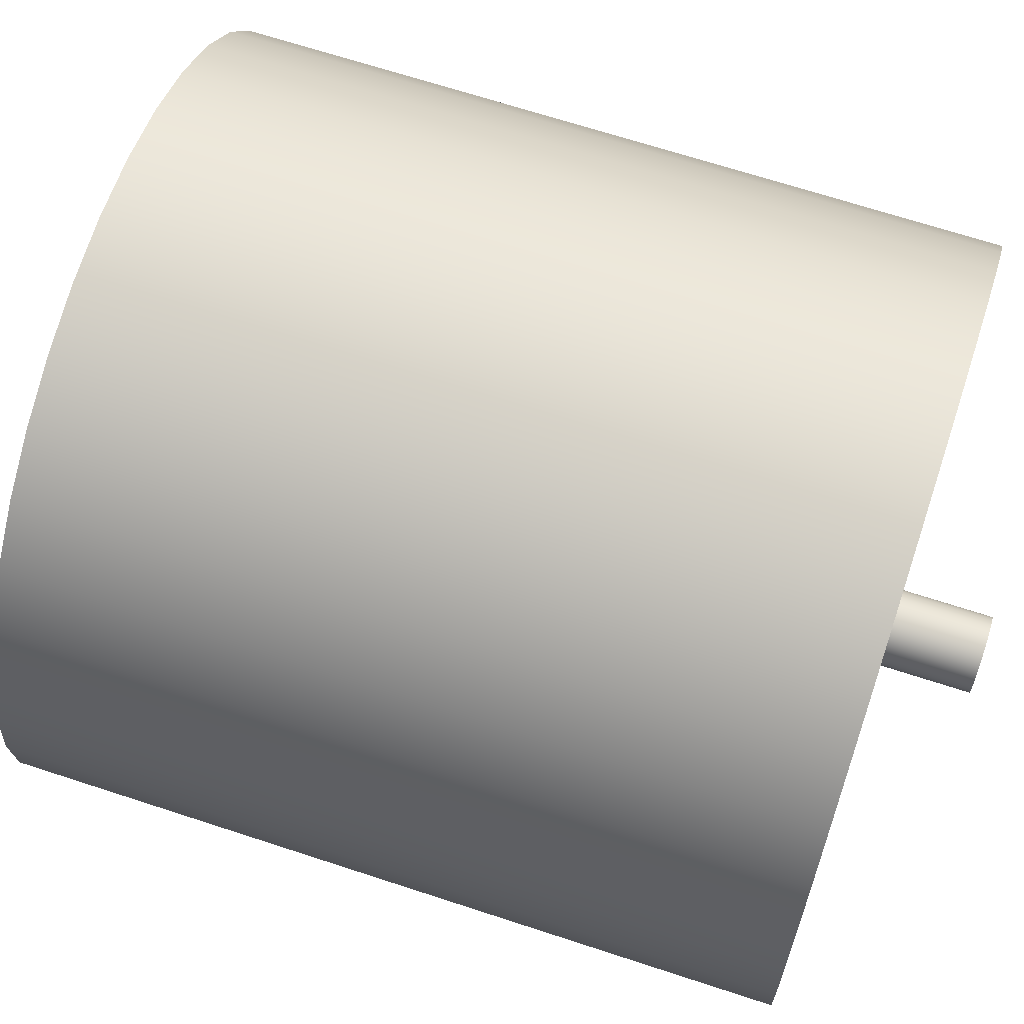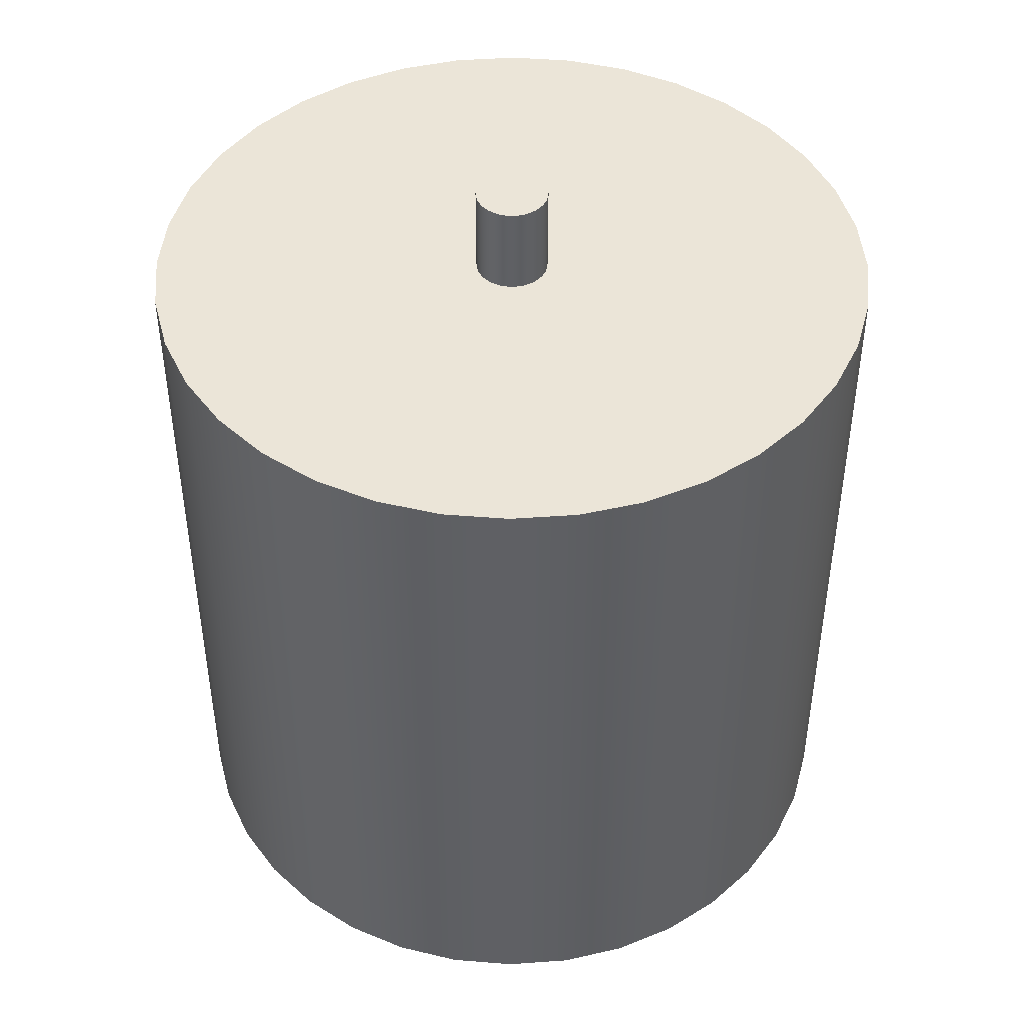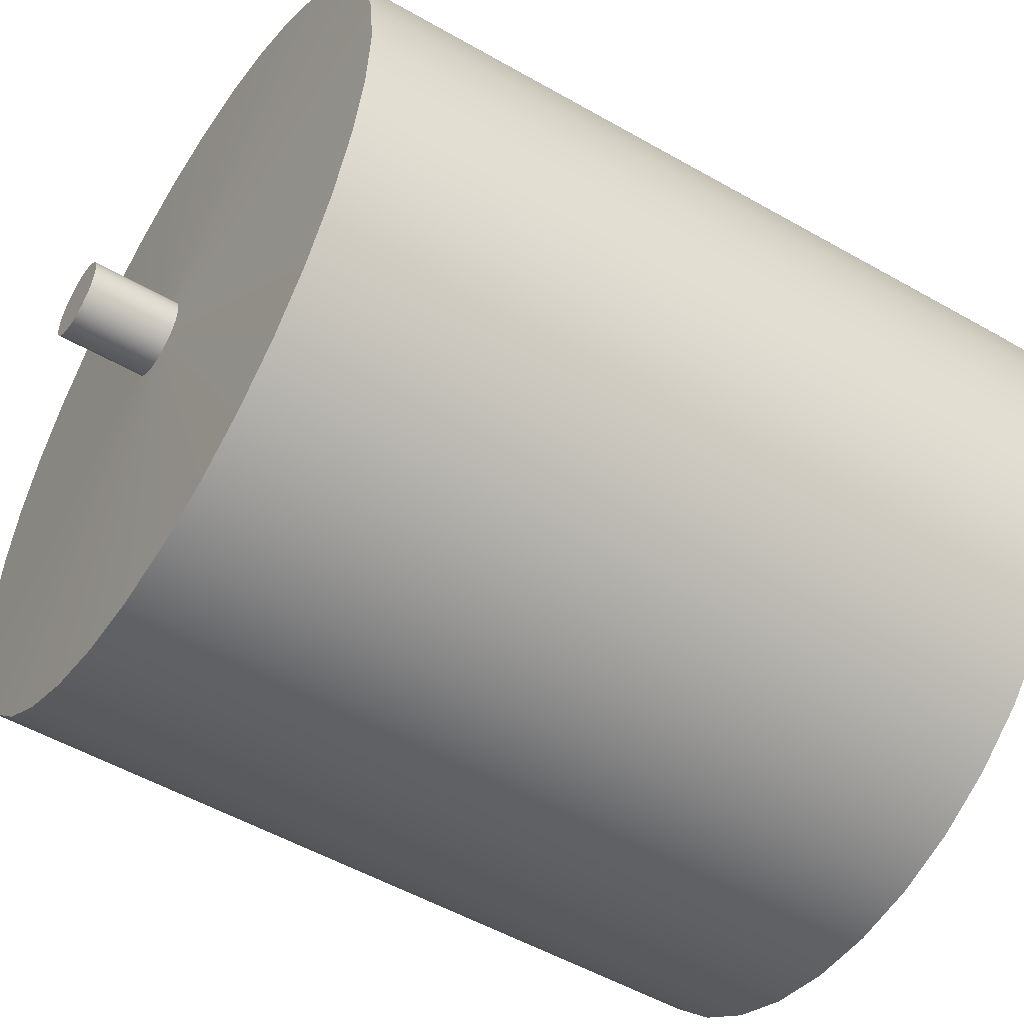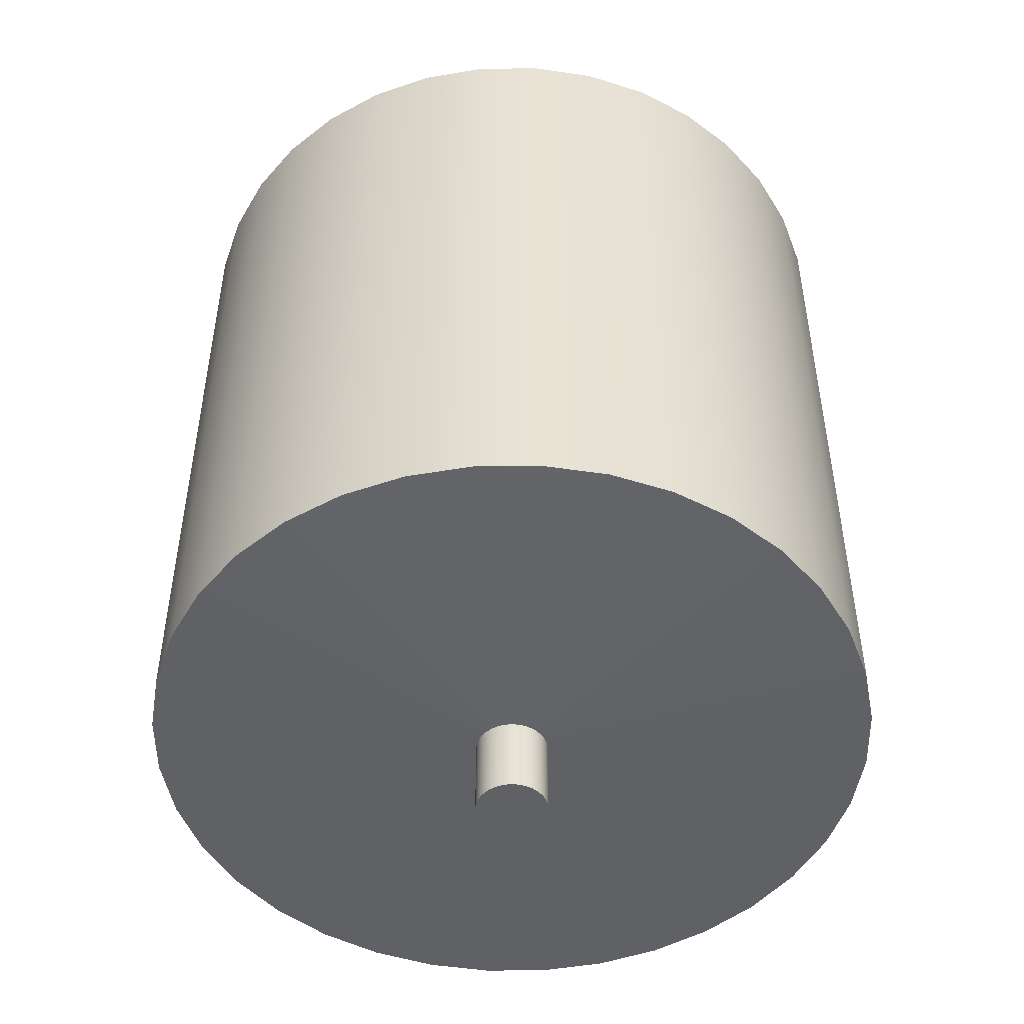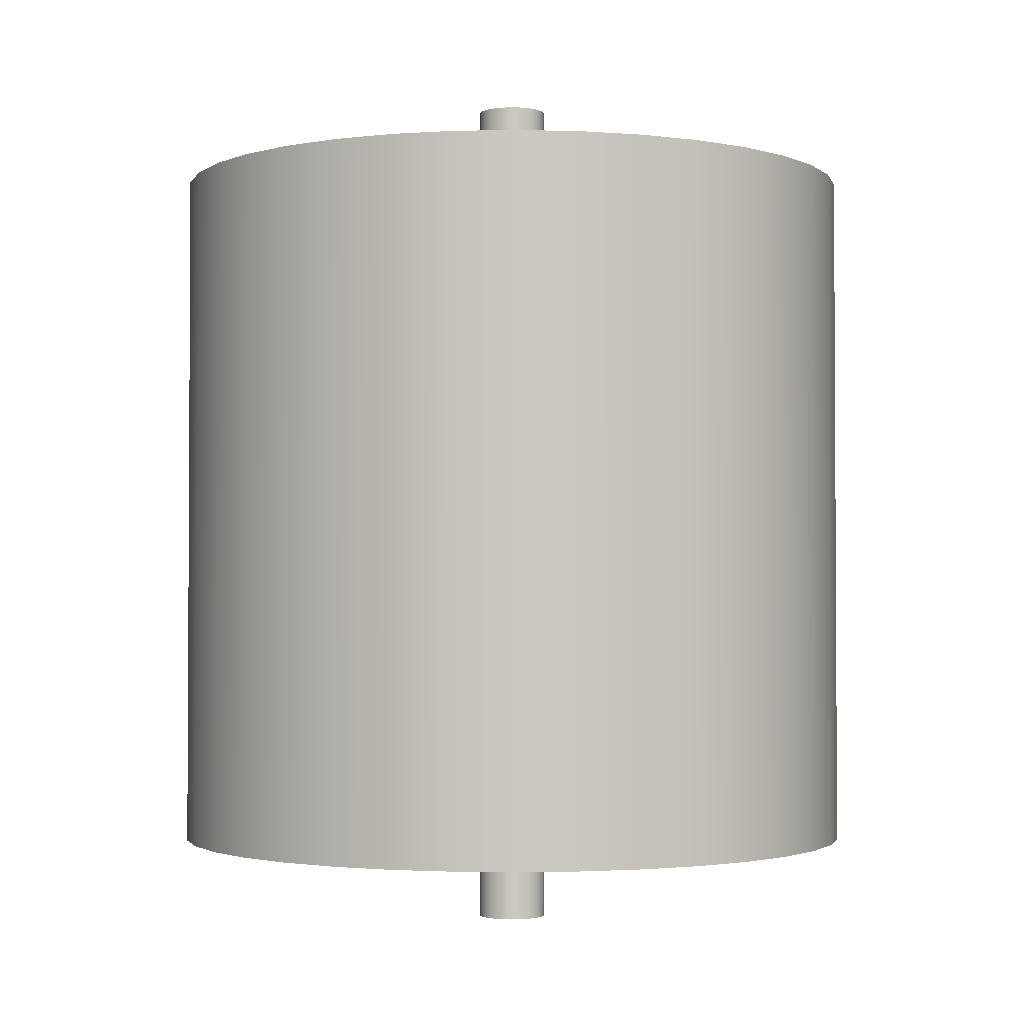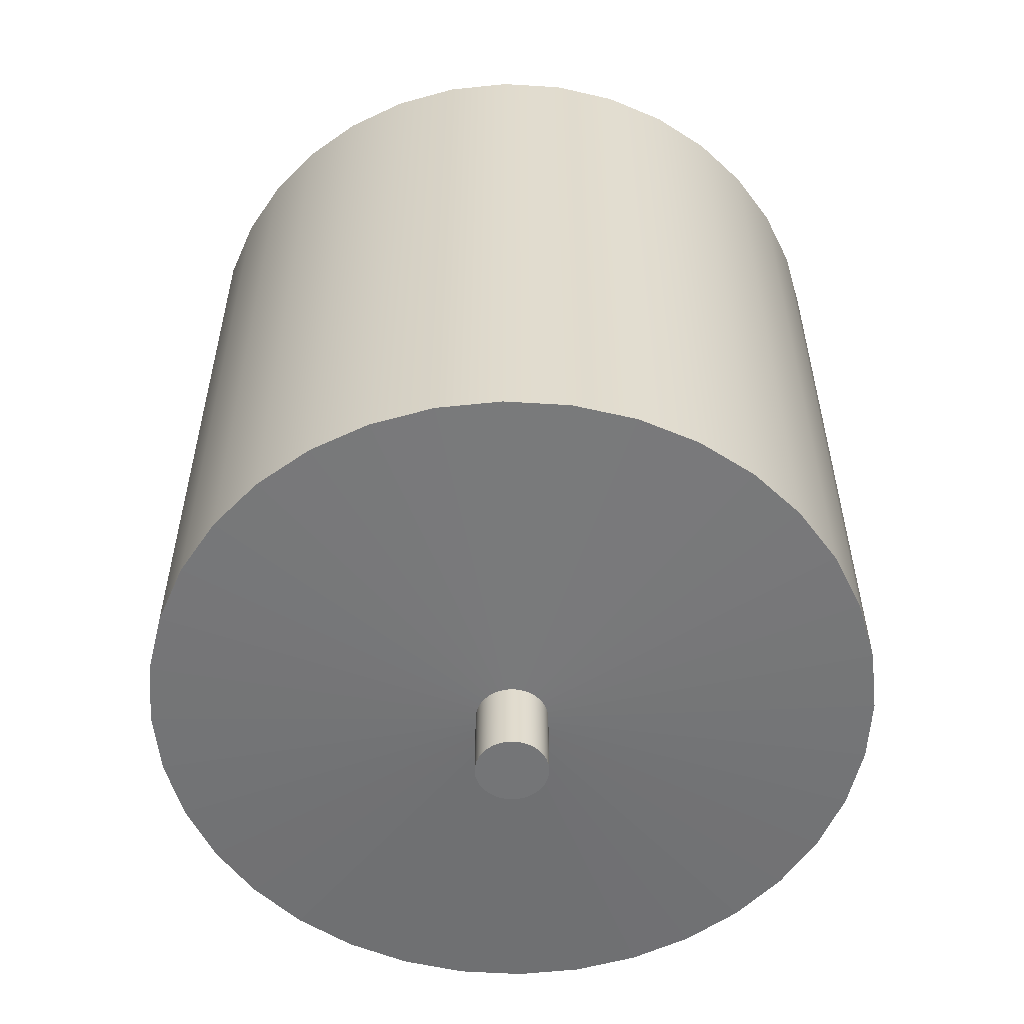
<metadata>
{"format":"obj","ext":"obj","renderer":"f3d","projection":"perspective","resolution":1024,"background":"white","views":[{"elev":67.1,"azim":-71.7,"up":"+Y"},{"elev":45.7,"azim":-19.7,"up":"+Z"},{"elev":-51.9,"azim":-121.9,"up":"+Y"},{"elev":-49.8,"azim":-54.3,"up":"+Z"},{"elev":-2.0,"azim":-91.0,"up":"+Z"},{"elev":-56.4,"azim":31.3,"up":"+Z"}]}
</metadata>
<code>
g default
v 0.4924 0.08682 -0.5
v 0.4698 0.171 -0.5
v 0.433 0.25 -0.5
v 0.383 0.3214 -0.5
v 0.3214 0.383 -0.5
v 0.25 0.433 -0.5
v 0.171 0.4698 -0.5
v 0.08682 0.4924 -0.5
v 0 0.5 -0.5
v -0.08682 0.4924 -0.5
v -0.171 0.4698 -0.5
v -0.25 0.433 -0.5
v -0.3214 0.383 -0.5
v -0.383 0.3214 -0.5
v -0.433 0.25 -0.5
v -0.4698 0.171 -0.5
v -0.4924 0.08682 -0.5
v -0.5 0 -0.5
v -0.4924 -0.08682 -0.5
v -0.4698 -0.171 -0.5
v -0.433 -0.25 -0.5
v -0.383 -0.3214 -0.5
v -0.3214 -0.383 -0.5
v -0.25 -0.433 -0.5
v -0.171 -0.4698 -0.5
v -0.08682 -0.4924 -0.5
v 0 -0.5 -0.5
v 0.08682 -0.4924 -0.5
v 0.171 -0.4698 -0.5
v 0.25 -0.433 -0.5
v 0.3214 -0.383 -0.5
v 0.383 -0.3214 -0.5
v 0.433 -0.25 -0.5
v 0.4698 -0.171 -0.5
v 0.4924 -0.08682 -0.5
v 0.5 -0 -0.5
v 0.4924 0.08682 0.5
v 0.4698 0.171 0.5
v 0.433 0.25 0.5
v 0.383 0.3214 0.5
v 0.3214 0.383 0.5
v 0.25 0.433 0.5
v 0.171 0.4698 0.5
v 0.08682 0.4924 0.5
v 0 0.5 0.5
v -0.08682 0.4924 0.5
v -0.171 0.4698 0.5
v -0.25 0.433 0.5
v -0.3214 0.383 0.5
v -0.383 0.3214 0.5
v -0.433 0.25 0.5
v -0.4698 0.171 0.5
v -0.4924 0.08682 0.5
v -0.5 0 0.5
v -0.4924 -0.08682 0.5
v -0.4698 -0.171 0.5
v -0.433 -0.25 0.5
v -0.383 -0.3214 0.5
v -0.3214 -0.383 0.5
v -0.25 -0.433 0.5
v -0.171 -0.4698 0.5
v -0.08682 -0.4924 0.5
v 0 -0.5 0.5
v 0.08682 -0.4924 0.5
v 0.171 -0.4698 0.5
v 0.25 -0.433 0.5
v 0.3214 -0.383 0.5
v 0.383 -0.3214 0.5
v 0.433 -0.25 0.5
v 0.4698 -0.171 0.5
v 0.4924 -0.08682 0.5
v 0.5 -0 0.5
v 0.04924 0.008682 -0.625
v 0.04698 0.0171 -0.625
v 0.0433 0.025 -0.625
v 0.0383 0.03214 -0.625
v 0.03214 0.0383 -0.625
v 0.025 0.0433 -0.625
v 0.0171 0.04698 -0.625
v 0.008683 0.04924 -0.625
v 0 0.05 -0.625
v -0.008682 0.04924 -0.625
v -0.0171 0.04698 -0.625
v -0.025 0.0433 -0.625
v -0.03214 0.0383 -0.625
v -0.0383 0.03214 -0.625
v -0.0433 0.025 -0.625
v -0.04698 0.0171 -0.625
v -0.04924 0.008682 -0.625
v -0.05 -0 -0.625
v -0.04924 -0.008682 -0.625
v -0.04698 -0.0171 -0.625
v -0.0433 -0.025 -0.625
v -0.0383 -0.03214 -0.625
v -0.03214 -0.0383 -0.625
v -0.025 -0.0433 -0.625
v -0.0171 -0.04698 -0.625
v -0.008682 -0.04924 -0.625
v 0 -0.05 -0.625
v 0.008683 -0.04924 -0.625
v 0.0171 -0.04698 -0.625
v 0.025 -0.0433 -0.625
v 0.03214 -0.0383 -0.625
v 0.0383 -0.03214 -0.625
v 0.0433 -0.025 -0.625
v 0.04698 -0.0171 -0.625
v 0.04924 -0.008682 -0.625
v 0.05 -0 -0.625
v 0.04924 0.008682 0.625
v 0.04698 0.0171 0.625
v 0.0433 0.025 0.625
v 0.0383 0.03214 0.625
v 0.03214 0.0383 0.625
v 0.025 0.0433 0.625
v 0.0171 0.04698 0.625
v 0.008683 0.04924 0.625
v 0 0.05 0.625
v -0.008682 0.04924 0.625
v -0.0171 0.04698 0.625
v -0.025 0.0433 0.625
v -0.03214 0.0383 0.625
v -0.0383 0.03214 0.625
v -0.0433 0.025 0.625
v -0.04698 0.0171 0.625
v -0.04924 0.008682 0.625
v -0.05 -0 0.625
v -0.04924 -0.008682 0.625
v -0.04698 -0.0171 0.625
v -0.0433 -0.025 0.625
v -0.0383 -0.03214 0.625
v -0.03214 -0.0383 0.625
v -0.025 -0.0433 0.625
v -0.0171 -0.04698 0.625
v -0.008682 -0.04924 0.625
v 0 -0.05 0.625
v 0.008683 -0.04924 0.625
v 0.0171 -0.04698 0.625
v 0.025 -0.0433 0.625
v 0.03214 -0.0383 0.625
v 0.0383 -0.03214 0.625
v 0.0433 -0.025 0.625
v 0.04698 -0.0171 0.625
v 0.04924 -0.008682 0.625
v 0.05 -0 0.625
v 0.04924 0.008682 0.5
v 0.04698 0.0171 0.5
v 0.0433 0.025 0.5
v 0.0383 0.03214 0.5
v 0.03214 0.0383 0.5
v 0.025 0.0433 0.5
v 0.0171 0.04698 0.5
v 0.008683 0.04924 0.5
v 0 0.05 0.5
v -0.008682 0.04924 0.5
v -0.0171 0.04698 0.5
v -0.025 0.0433 0.5
v -0.03214 0.0383 0.5
v -0.0383 0.03214 0.5
v -0.0433 0.025 0.5
v -0.04698 0.0171 0.5
v -0.04924 0.008682 0.5
v -0.05 -0 0.5
v -0.04924 -0.008682 0.5
v -0.04698 -0.0171 0.5
v -0.0433 -0.025 0.5
v -0.0383 -0.03214 0.5
v -0.03214 -0.0383 0.5
v -0.025 -0.0433 0.5
v -0.0171 -0.04698 0.5
v -0.008682 -0.04924 0.5
v 0 -0.05 0.5
v 0.008683 -0.04924 0.5
v 0.0171 -0.04698 0.5
v 0.025 -0.0433 0.5
v 0.03214 -0.0383 0.5
v 0.0383 -0.03214 0.5
v 0.0433 -0.025 0.5
v 0.04698 -0.0171 0.5
v 0.04924 -0.008682 0.5
v 0.05 -0 0.5
v 0.04924 0.008682 -0.5125
v 0.04698 0.0171 -0.5125
v 0.0433 0.025 -0.5125
v 0.0383 0.03214 -0.5125
v 0.03214 0.0383 -0.5125
v 0.025 0.0433 -0.5125
v 0.0171 0.04698 -0.5125
v 0.008683 0.04924 -0.5125
v 0 0.05 -0.5125
v -0.008682 0.04924 -0.5125
v -0.0171 0.04698 -0.5125
v -0.025 0.0433 -0.5125
v -0.03214 0.0383 -0.5125
v -0.0383 0.03214 -0.5125
v -0.0433 0.025 -0.5125
v -0.04698 0.0171 -0.5125
v -0.04924 0.008682 -0.5125
v -0.05 -0 -0.5125
v -0.04924 -0.008682 -0.5125
v -0.04698 -0.0171 -0.5125
v -0.0433 -0.025 -0.5125
v -0.0383 -0.03214 -0.5125
v -0.03214 -0.0383 -0.5125
v -0.025 -0.0433 -0.5125
v -0.0171 -0.04698 -0.5125
v -0.008682 -0.04924 -0.5125
v 0 -0.05 -0.5125
v 0.008683 -0.04924 -0.5125
v 0.0171 -0.04698 -0.5125
v 0.025 -0.0433 -0.5125
v 0.03214 -0.0383 -0.5125
v 0.0383 -0.03214 -0.5125
v 0.0433 -0.025 -0.5125
v 0.04698 -0.0171 -0.5125
v 0.04924 -0.008682 -0.5125
v 0.05 -0 -0.5125
g CircleRotator
f 1 2 38 37
f 2 3 39 38
f 3 4 40 39
f 4 5 41 40
f 5 6 42 41
f 6 7 43 42
f 7 8 44 43
f 8 9 45 44
f 9 10 46 45
f 10 11 47 46
f 11 12 48 47
f 12 13 49 48
f 13 14 50 49
f 14 15 51 50
f 15 16 52 51
f 16 17 53 52
f 17 18 54 53
f 18 19 55 54
f 19 20 56 55
f 20 21 57 56
f 21 22 58 57
f 22 23 59 58
f 23 24 60 59
f 24 25 61 60
f 25 26 62 61
f 26 27 63 62
f 27 28 64 63
f 28 29 65 64
f 29 30 66 65
f 30 31 67 66
f 31 32 68 67
f 32 33 69 68
f 33 34 70 69
f 34 35 71 70
f 35 36 72 71
f 36 1 37 72
f 145 146 110 109
f 146 147 111 110
f 147 148 112 111
f 148 149 113 112
f 149 150 114 113
f 150 151 115 114
f 151 152 116 115
f 152 153 117 116
f 153 154 118 117
f 154 155 119 118
f 155 156 120 119
f 156 157 121 120
f 157 158 122 121
f 158 159 123 122
f 159 160 124 123
f 160 161 125 124
f 161 162 126 125
f 162 163 127 126
f 163 164 128 127
f 164 165 129 128
f 165 166 130 129
f 166 167 131 130
f 167 168 132 131
f 168 169 133 132
f 169 170 134 133
f 170 171 135 134
f 171 172 136 135
f 172 173 137 136
f 173 174 138 137
f 174 175 139 138
f 175 176 140 139
f 176 177 141 140
f 177 178 142 141
f 178 179 143 142
f 179 180 144 143
f 180 145 109 144
f 181 145 146 182
f 182 146 147 183
f 183 147 148 184
f 184 148 149 185
f 185 149 150 186
f 186 150 151 187
f 187 151 152 188
f 188 152 153 189
f 189 153 154 190
f 190 154 155 191
f 191 155 156 192
f 192 156 157 193
f 193 157 158 194
f 194 158 159 195
f 195 159 160 196
f 196 160 161 197
f 197 161 162 198
f 198 162 163 199
f 199 163 164 200
f 200 164 165 201
f 201 165 166 202
f 202 166 167 203
f 203 167 168 204
f 204 168 169 205
f 205 169 170 206
f 206 170 171 207
f 207 171 172 208
f 208 172 173 209
f 209 173 174 210
f 210 174 175 211
f 211 175 176 212
f 212 176 177 213
f 213 177 178 214
f 214 178 179 215
f 215 179 180 216
f 216 180 145 181
f 73 74 182 181
f 74 75 183 182
f 75 76 184 183
f 76 77 185 184
f 77 78 186 185
f 78 79 187 186
f 79 80 188 187
f 80 81 189 188
f 81 82 190 189
f 82 83 191 190
f 83 84 192 191
f 84 85 193 192
f 85 86 194 193
f 86 87 195 194
f 87 88 196 195
f 88 89 197 196
f 89 90 198 197
f 90 91 199 198
f 91 92 200 199
f 92 93 201 200
f 93 94 202 201
f 94 95 203 202
f 95 96 204 203
f 96 97 205 204
f 97 98 206 205
f 98 99 207 206
f 99 100 208 207
f 100 101 209 208
f 101 102 210 209
f 102 103 211 210
f 103 104 212 211
f 104 105 213 212
f 105 106 214 213
f 106 107 215 214
f 107 108 216 215
f 108 73 181 216
f 10 9 189 190
f 11 10 190 191
f 12 11 191 192
f 13 12 192 193
f 14 13 193 194
f 15 14 194 195
f 16 15 195 196
f 17 16 196 197
f 18 17 197 198
f 19 18 198 199
f 20 19 199 200
f 21 20 200 201
f 22 21 201 202
f 9 8 188 189
f 8 7 187 188
f 7 6 186 187
f 6 5 185 186
f 5 4 184 185
f 4 3 183 184
f 3 2 182 183
f 2 1 181 182
f 1 36 216 181
f 36 35 215 216
f 35 34 214 215
f 34 33 213 214
f 33 32 212 213
f 32 31 211 212
f 31 30 210 211
f 30 29 209 210
f 29 28 208 209
f 28 27 207 208
f 27 26 206 207
f 26 25 205 206
f 25 24 204 205
f 24 23 203 204
f 23 22 202 203
f 44 45 153 152
f 45 46 154 153
f 46 47 155 154
f 47 48 156 155
f 48 49 157 156
f 49 50 158 157
f 50 51 159 158
f 51 52 160 159
f 52 53 161 160
f 53 54 162 161
f 54 55 163 162
f 55 56 164 163
f 56 57 165 164
f 57 58 166 165
f 58 59 167 166
f 59 60 168 167
f 60 61 169 168
f 61 62 170 169
f 62 63 171 170
f 63 64 172 171
f 64 65 173 172
f 65 66 174 173
f 66 67 175 174
f 67 68 176 175
f 68 69 177 176
f 69 70 178 177
f 70 71 179 178
f 71 72 180 179
f 72 37 145 180
f 37 38 146 145
f 38 39 147 146
f 39 40 148 147
f 40 41 149 148
f 41 42 150 149
f 42 43 151 150
f 43 44 152 151
f 82 81 99 98
f 84 83 97 96
f 85 84 96 95
f 86 85 95 94
f 87 86 94 93
f 88 87 93 92
f 89 88 92 91
f 90 89 91
f 74 73 107 106
f 108 107 73
f 81 80 100 99
f 80 79 101 100
f 79 78 102 101
f 78 77 103 102
f 77 76 104 103
f 76 75 105 104
f 75 74 106 105
f 83 82 98 97
f 116 117 135 136
f 110 111 141 142
f 109 110 142 143
f 144 109 143
f 124 125 127 128
f 126 127 125
f 117 118 134 135
f 118 119 133 134
f 119 120 132 133
f 120 121 131 132
f 121 122 130 131
f 122 123 129 130
f 123 124 128 129
f 111 112 140 141
f 112 113 139 140
f 113 114 138 139
f 114 115 137 138
f 115 116 136 137

</code>
